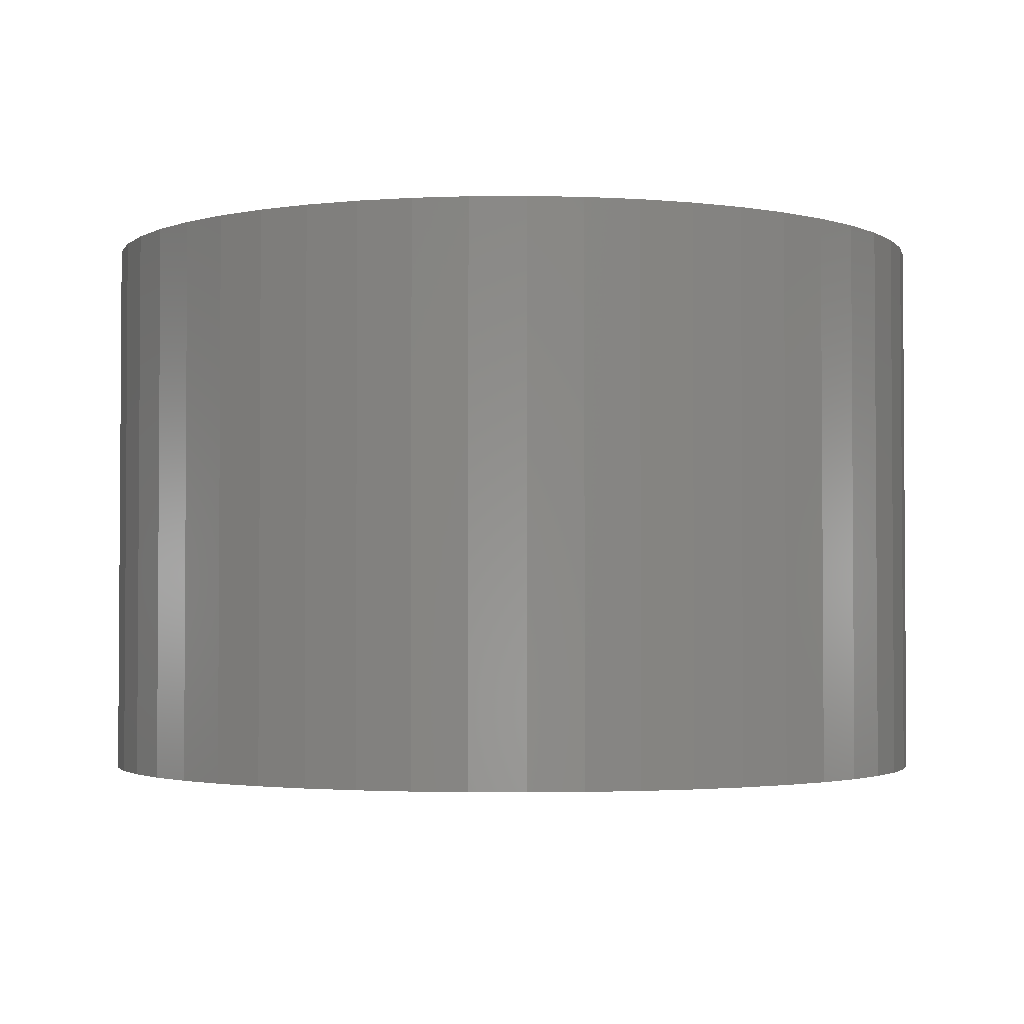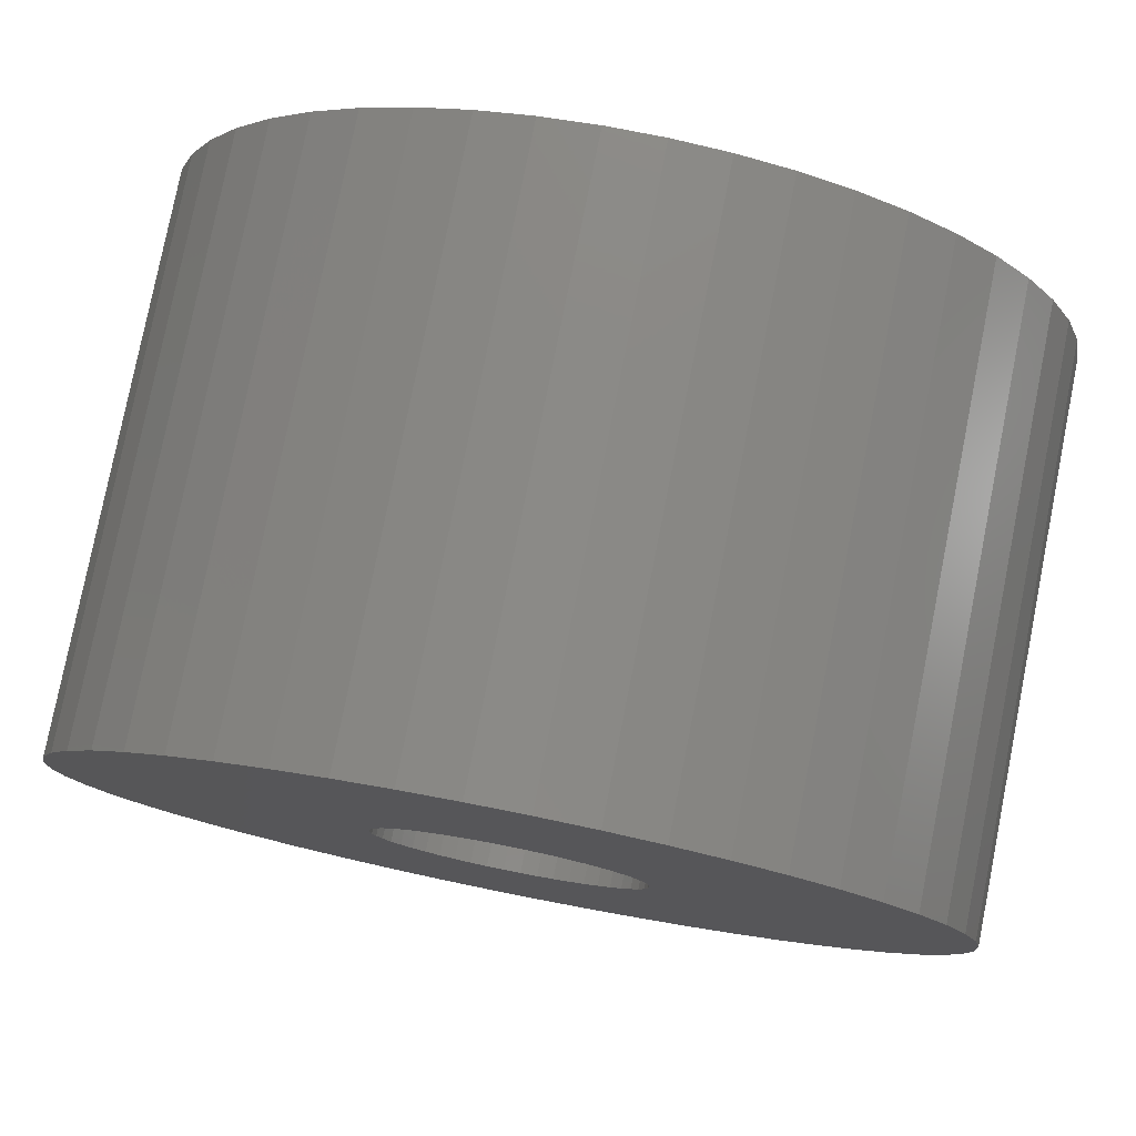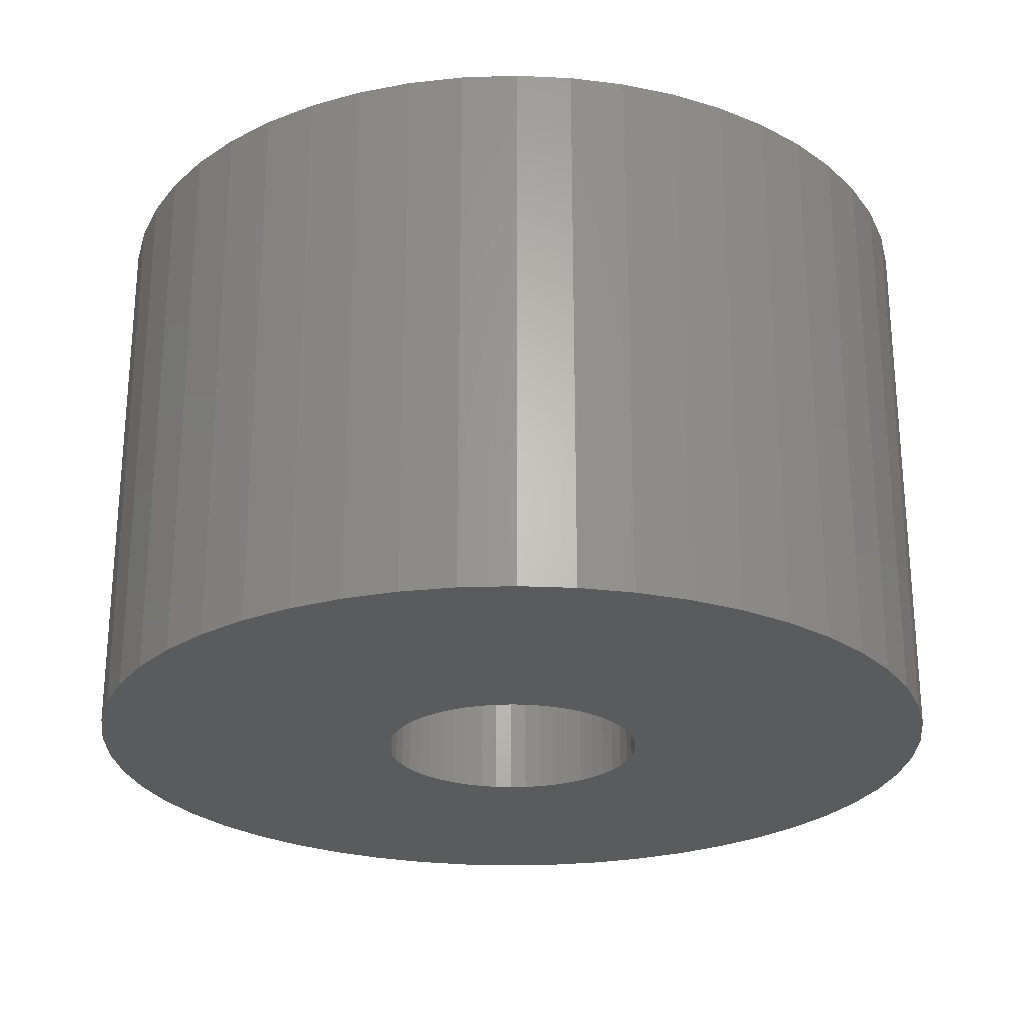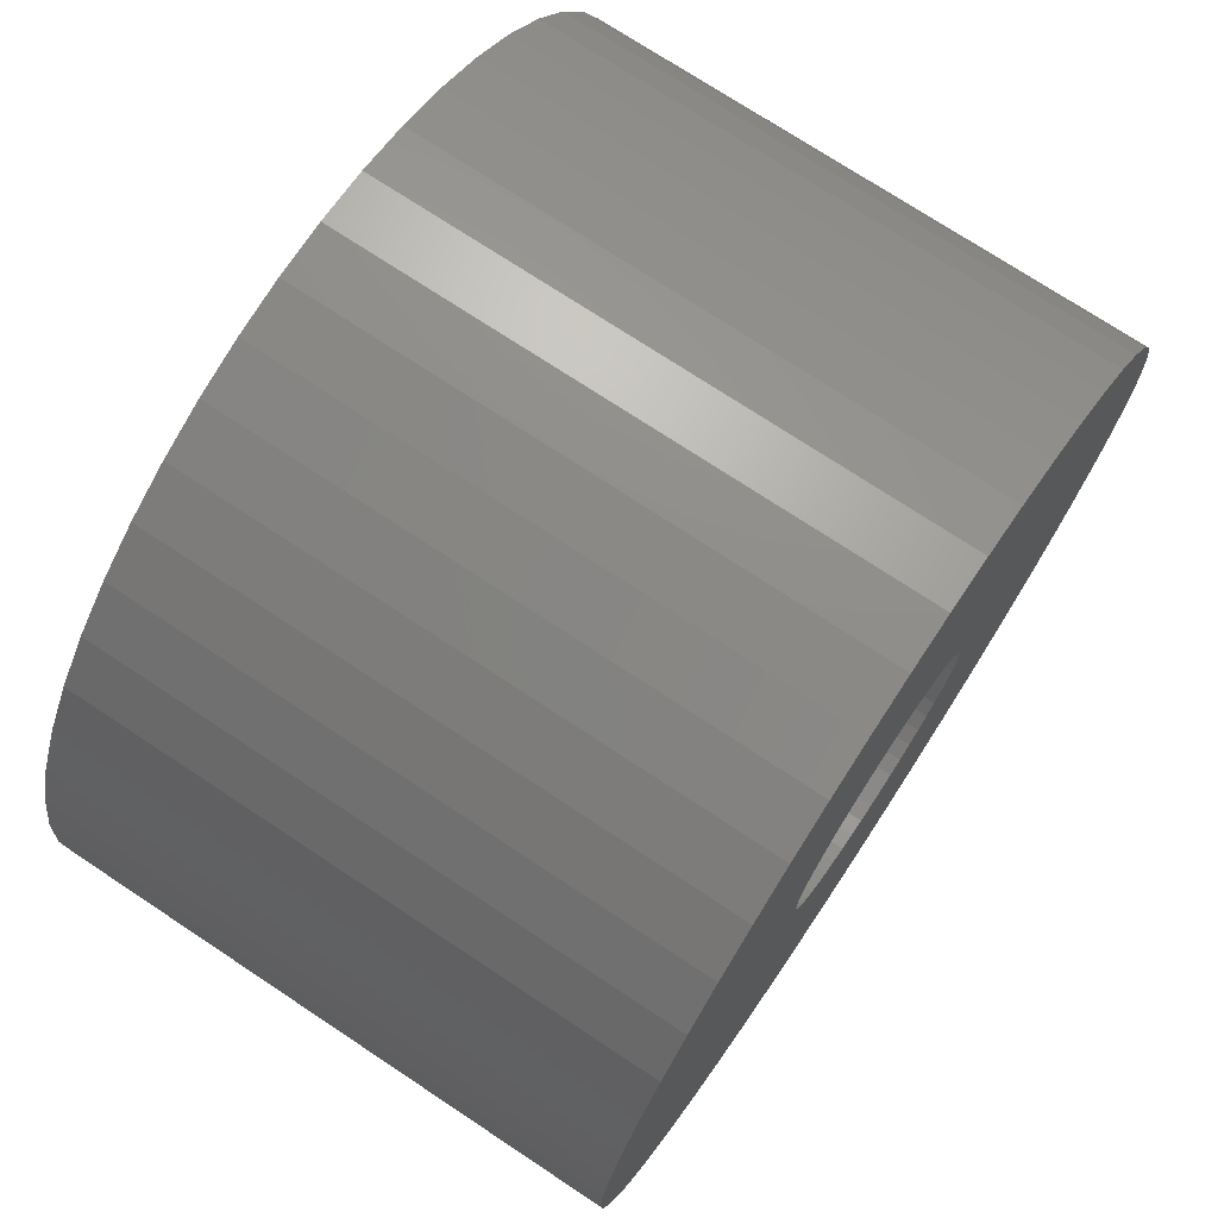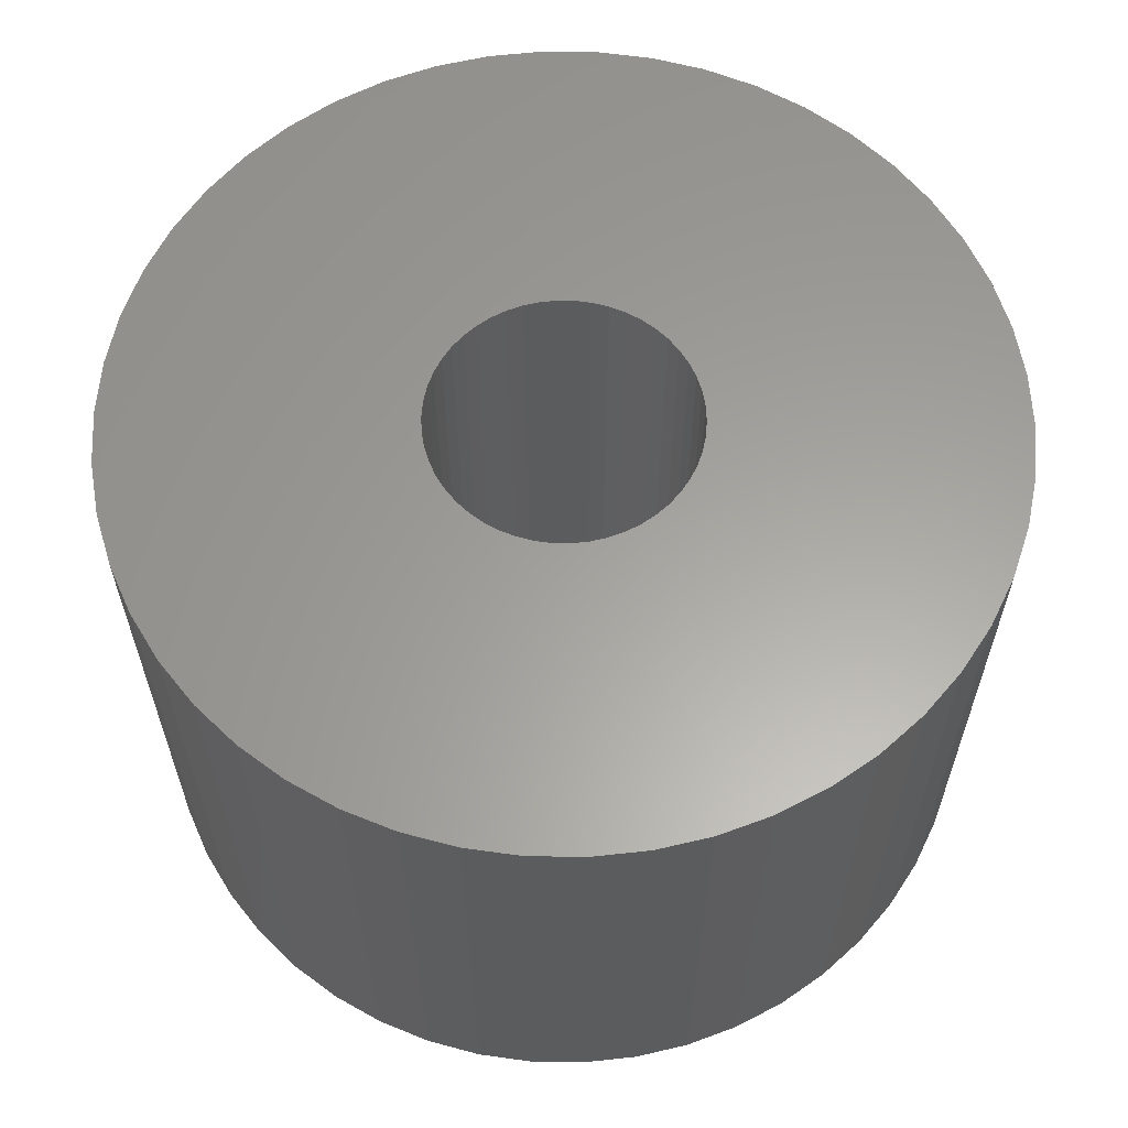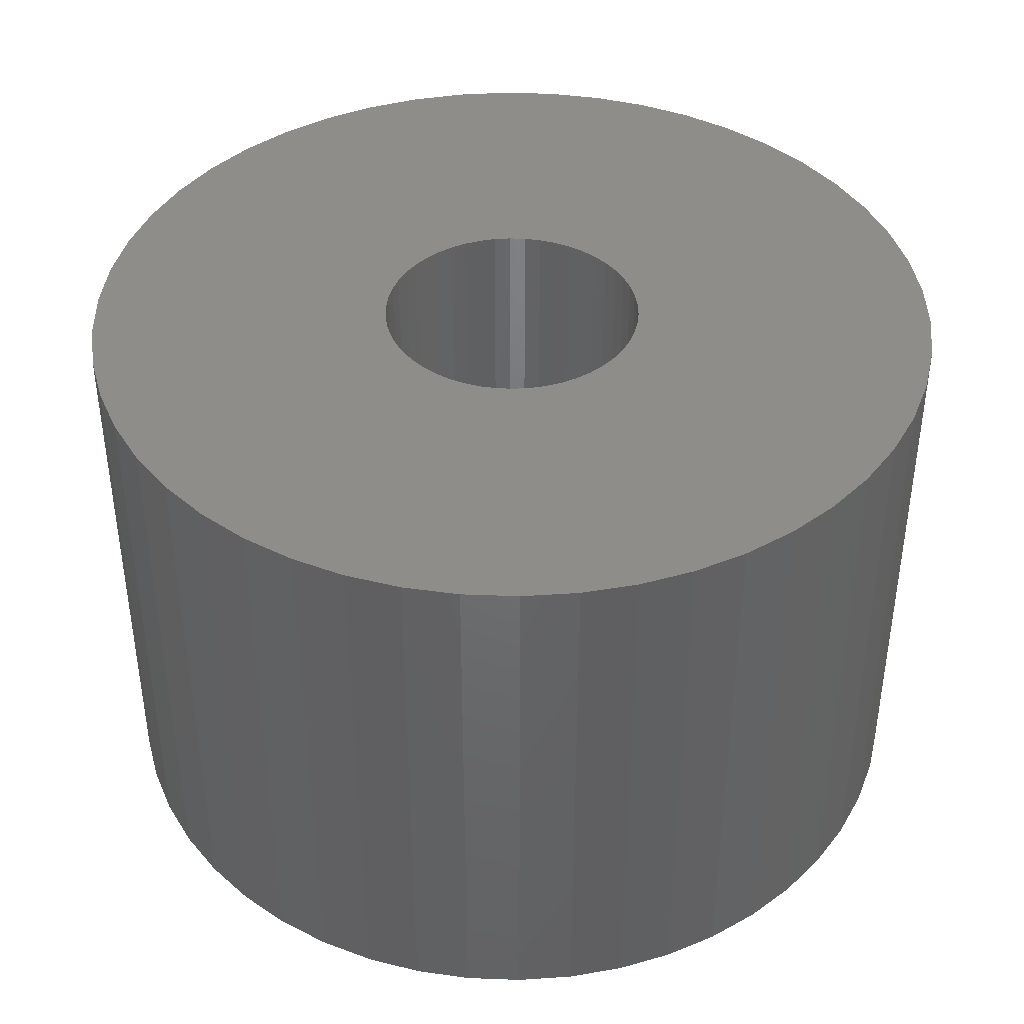
<metadata>
{"format":"stl","ext":"stl","renderer":"f3d","projection":"perspective","resolution":1024,"background":"white","views":[{"elev":-2.4,"azim":1.8,"up":"+Z"},{"elev":78.9,"azim":11.2,"up":"+Y"},{"elev":-25.3,"azim":-133.8,"up":"+Z"},{"elev":73.5,"azim":123.5,"up":"+Y"},{"elev":61.3,"azim":0.9,"up":"+Z"},{"elev":41.2,"azim":-155.8,"up":"+Z"}]}
</metadata>
<code>
# stl→obj: 200 verts, 400 faces
v 14 0 9
v 13.89 1.755 -9
v 13.89 1.755 9
v 14 0 -9
v -14 0 -9
v -13.89 1.755 9
v -13.89 1.755 -9
v -14 0 9
v 0.8791 13.97 -9
v -0.8791 13.97 9
v 0.8791 13.97 9
v -0.8791 13.97 -9
v 10.21 9.584 -9
v 8.924 10.79 9
v 10.21 9.584 9
v 8.924 10.79 -9
v -8.924 10.79 -9
v -10.21 9.584 9
v -8.924 10.79 9
v -10.21 9.584 -9
v -4.326 13.31 -9
v -5.961 12.67 9
v -4.326 13.31 9
v -5.961 12.67 -9
v 13.02 5.154 9
v 12.27 6.745 -9
v 12.27 6.745 9
v 13.02 5.154 -9
v 5.961 12.67 -9
v 4.326 13.31 9
v 5.961 12.67 9
v 4.326 13.31 -9
v 7.502 11.82 9
v 7.502 11.82 -9
v -12.27 6.745 -9
v -11.33 8.229 9
v -11.33 8.229 -9
v -12.27 6.745 9
v -13.56 3.482 9
v -13.56 3.482 -9
v -7.502 11.82 -9
v -7.502 11.82 9
v -2.623 13.75 9
v -2.623 13.75 -9
v 10.21 -9.584 9
v 11.33 -8.229 -9
v 11.33 -8.229 9
v 10.21 -9.584 -9
v 0.8791 -13.97 -9
v 2.623 -13.75 9
v 0.8791 -13.97 9
v 2.623 -13.75 -9
v 13.56 3.482 9
v 13.56 3.482 -9
v 11.33 8.229 9
v 11.33 8.229 -9
v 2.623 13.75 9
v 2.623 13.75 -9
v -13.02 5.154 -9
v -13.02 5.154 9
v 4.25 0 9
v 4.216 0.5327 9
v 13.89 -1.755 9
v 4.116 1.057 9
v 4.216 -0.5327 9
v 3.952 1.565 9
v 13.56 -3.482 9
v 3.724 2.047 9
v 4.116 -1.057 9
v 3.438 2.498 9
v 13.02 -5.154 9
v 3.098 2.909 9
v 3.952 -1.565 9
v 2.709 3.275 9
v 12.27 -6.745 9
v 2.277 3.588 9
v 3.724 -2.047 9
v 1.81 3.846 9
v 3.438 -2.498 9
v 1.313 4.042 9
v 0.7964 4.175 9
v 0.2669 4.242 9
v -0.2669 4.242 9
v -0.7964 4.175 9
v -1.313 4.042 9
v -1.81 3.846 9
v -2.277 3.588 9
v -2.709 3.275 9
v -3.098 2.909 9
v -3.438 2.498 9
v 3.098 -2.909 9
v 8.924 -10.79 9
v 2.709 -3.275 9
v 7.502 -11.82 9
v 2.277 -3.588 9
v 5.961 -12.67 9
v 1.81 -3.846 9
v 4.326 -13.31 9
v 1.313 -4.042 9
v 0.7964 -4.175 9
v 0.2669 -4.242 9
v -0.2669 -4.242 9
v -0.8791 -13.97 9
v -0.7964 -4.175 9
v -2.623 -13.75 9
v -1.313 -4.042 9
v -4.326 -13.31 9
v -1.81 -3.846 9
v -5.961 -12.67 9
v -2.277 -3.588 9
v -7.502 -11.82 9
v -2.709 -3.275 9
v -8.924 -10.79 9
v -3.098 -2.909 9
v -10.21 -9.584 9
v -3.438 -2.498 9
v -11.33 -8.229 9
v -3.724 -2.047 9
v -12.27 -6.745 9
v -3.952 -1.565 9
v -13.02 -5.154 9
v -4.116 -1.057 9
v -13.56 -3.482 9
v -4.216 -0.5327 9
v -13.89 -1.755 9
v -4.25 0 9
v -3.724 2.047 9
v -3.952 1.565 9
v -4.116 1.057 9
v -4.216 0.5327 9
v 13.89 -1.755 -9
v 7.502 -11.82 -9
v 8.924 -10.79 -9
v -7.502 -11.82 -9
v -5.961 -12.67 -9
v -13.89 -1.755 -9
v -13.02 -5.154 -9
v -13.56 -3.482 -9
v 4.326 -13.31 -9
v 5.961 -12.67 -9
v 13.56 -3.482 -9
v 13.02 -5.154 -9
v 12.27 -6.745 -9
v -2.623 -13.75 -9
v -0.8791 -13.97 -9
v -10.21 -9.584 -9
v -8.924 -10.79 -9
v -11.33 -8.229 -9
v -12.27 -6.745 -9
v 4.25 0 -9
v 4.216 -0.5327 -9
v 4.116 -1.057 -9
v 4.216 0.5327 -9
v 3.952 -1.565 -9
v 3.724 -2.047 -9
v 4.116 1.057 -9
v 3.438 -2.498 -9
v 3.098 -2.909 -9
v 3.952 1.565 -9
v 2.709 -3.275 -9
v 2.277 -3.588 -9
v 3.724 2.047 -9
v 1.81 -3.846 -9
v 3.438 2.498 -9
v 1.313 -4.042 -9
v 0.7964 -4.175 -9
v 0.2669 -4.242 -9
v -0.2669 -4.242 -9
v -0.7964 -4.175 -9
v -1.313 -4.042 -9
v -4.326 -13.31 -9
v -1.81 -3.846 -9
v -2.277 -3.588 -9
v -2.709 -3.275 -9
v -3.098 -2.909 -9
v -3.438 -2.498 -9
v 3.098 2.909 -9
v 2.709 3.275 -9
v 2.277 3.588 -9
v 1.81 3.846 -9
v 1.313 4.042 -9
v 0.7964 4.175 -9
v 0.2669 4.242 -9
v -0.2669 4.242 -9
v -0.7964 4.175 -9
v -1.313 4.042 -9
v -1.81 3.846 -9
v -2.277 3.588 -9
v -2.709 3.275 -9
v -3.098 2.909 -9
v -3.438 2.498 -9
v -3.724 2.047 -9
v -3.952 1.565 -9
v -4.116 1.057 -9
v -4.216 0.5327 -9
v -4.25 0 -9
v -3.724 -2.047 -9
v -3.952 -1.565 -9
v -4.116 -1.057 -9
v -4.216 -0.5327 -9
f 1 2 3
f 2 1 4
f 5 6 7
f 6 5 8
f 9 10 11
f 10 9 12
f 13 14 15
f 14 13 16
f 17 18 19
f 18 17 20
f 21 22 23
f 22 21 24
f 25 26 27
f 26 25 28
f 29 30 31
f 30 29 32
f 16 33 14
f 33 16 34
f 35 36 37
f 36 35 38
f 37 18 20
f 18 37 36
f 7 39 40
f 39 7 6
f 41 19 42
f 19 41 17
f 12 43 10
f 43 12 44
f 45 46 47
f 46 45 48
f 49 50 51
f 50 49 52
f 53 28 25
f 28 53 54
f 3 54 53
f 54 3 2
f 55 13 15
f 13 55 56
f 27 56 55
f 56 27 26
f 32 57 30
f 57 32 58
f 58 11 57
f 11 58 9
f 34 31 33
f 31 34 29
f 59 38 35
f 38 59 60
f 61 1 3
f 62 3 53
f 1 61 63
f 64 53 25
f 65 63 61
f 66 25 27
f 63 65 67
f 68 27 55
f 69 67 65
f 70 55 15
f 67 69 71
f 72 15 14
f 73 71 69
f 74 14 33
f 71 73 75
f 76 33 31
f 77 75 73
f 78 31 30
f 75 77 47
f 79 47 77
f 3 62 61
f 53 64 62
f 25 66 64
f 27 68 66
f 55 70 68
f 15 72 70
f 14 74 72
f 80 30 57
f 33 76 74
f 31 78 76
f 30 80 78
f 81 57 11
f 57 81 80
f 11 82 81
f 11 83 82
f 10 83 11
f 83 10 84
f 43 84 10
f 84 43 85
f 23 85 43
f 85 23 86
f 22 86 23
f 86 22 87
f 42 87 22
f 87 42 88
f 19 88 42
f 88 19 89
f 18 89 19
f 36 90 18
f 89 18 90
f 47 79 45
f 91 45 79
f 45 91 92
f 93 92 91
f 92 93 94
f 95 94 93
f 94 95 96
f 97 96 95
f 96 97 98
f 99 98 97
f 98 99 50
f 100 50 99
f 50 100 51
f 101 51 100
f 102 51 101
f 103 102 104
f 102 103 51
f 105 104 106
f 107 106 108
f 109 108 110
f 104 105 103
f 111 110 112
f 113 112 114
f 115 114 116
f 117 116 118
f 119 118 120
f 121 120 122
f 123 122 124
f 106 107 105
f 125 124 126
f 90 36 127
f 38 127 36
f 108 109 107
f 127 38 128
f 110 111 109
f 60 128 38
f 112 113 111
f 128 60 129
f 114 115 113
f 39 129 60
f 116 117 115
f 129 39 130
f 118 119 117
f 6 130 39
f 120 121 119
f 130 6 126
f 122 123 121
f 8 126 6
f 124 125 123
f 126 8 125
f 44 23 43
f 23 44 21
f 63 4 1
f 4 63 131
f 132 92 94
f 92 132 133
f 134 109 111
f 109 134 135
f 136 8 5
f 8 136 125
f 137 123 138
f 123 137 121
f 133 45 92
f 45 133 48
f 139 96 98
f 96 139 140
f 52 98 50
f 98 52 139
f 40 60 59
f 60 40 39
f 24 42 22
f 42 24 41
f 71 141 67
f 141 71 142
f 67 131 63
f 131 67 141
f 75 142 71
f 142 75 143
f 47 143 75
f 143 47 46
f 144 103 105
f 103 144 145
f 146 113 115
f 113 146 147
f 146 117 148
f 117 146 115
f 149 121 137
f 121 149 119
f 138 125 136
f 125 138 123
f 150 4 131
f 151 131 141
f 4 150 2
f 152 141 142
f 153 2 150
f 154 142 143
f 2 153 54
f 155 143 46
f 156 54 153
f 157 46 48
f 54 156 28
f 158 48 133
f 159 28 156
f 160 133 132
f 28 159 26
f 161 132 140
f 162 26 159
f 163 140 139
f 26 162 56
f 164 56 162
f 131 151 150
f 141 152 151
f 142 154 152
f 143 155 154
f 46 157 155
f 48 158 157
f 133 160 158
f 165 139 52
f 132 161 160
f 140 163 161
f 139 165 163
f 166 52 49
f 52 166 165
f 49 167 166
f 49 168 167
f 145 168 49
f 168 145 169
f 144 169 145
f 169 144 170
f 171 170 144
f 170 171 172
f 135 172 171
f 172 135 173
f 134 173 135
f 173 134 174
f 147 174 134
f 174 147 175
f 146 175 147
f 148 176 146
f 175 146 176
f 56 164 13
f 177 13 164
f 13 177 16
f 178 16 177
f 16 178 34
f 179 34 178
f 34 179 29
f 180 29 179
f 29 180 32
f 181 32 180
f 32 181 58
f 182 58 181
f 58 182 9
f 183 9 182
f 184 9 183
f 12 184 185
f 184 12 9
f 44 185 186
f 21 186 187
f 24 187 188
f 185 44 12
f 41 188 189
f 17 189 190
f 20 190 191
f 37 191 192
f 35 192 193
f 59 193 194
f 40 194 195
f 186 21 44
f 7 195 196
f 176 148 197
f 149 197 148
f 187 24 21
f 197 149 198
f 188 41 24
f 137 198 149
f 189 17 41
f 198 137 199
f 190 20 17
f 138 199 137
f 191 37 20
f 199 138 200
f 192 35 37
f 136 200 138
f 193 59 35
f 200 136 196
f 194 40 59
f 5 196 136
f 195 7 40
f 196 5 7
f 140 94 96
f 94 140 132
f 145 51 103
f 51 145 49
f 147 111 113
f 111 147 134
f 148 119 149
f 119 148 117
f 171 105 107
f 105 171 144
f 135 107 109
f 107 135 171
f 129 193 128
f 193 129 194
f 162 70 164
f 70 162 68
f 182 80 81
f 80 182 181
f 181 78 80
f 78 181 180
f 187 85 86
f 85 187 186
f 128 192 127
f 192 128 193
f 151 61 150
f 61 151 65
f 161 97 95
f 97 161 163
f 179 74 76
f 74 179 178
f 90 190 89
f 190 90 191
f 188 86 87
f 86 188 187
f 185 83 84
f 83 185 184
f 189 87 88
f 87 189 188
f 150 62 153
f 62 150 61
f 160 95 93
f 95 160 161
f 157 77 155
f 77 157 79
f 169 106 104
f 106 169 170
f 178 72 74
f 72 178 177
f 184 82 83
f 82 184 183
f 180 76 78
f 76 180 179
f 126 195 130
f 195 126 196
f 130 194 129
f 194 130 195
f 127 191 90
f 191 127 192
f 186 84 85
f 84 186 185
f 190 88 89
f 88 190 189
f 152 65 151
f 65 152 69
f 116 197 118
f 197 116 176
f 166 101 100
f 101 166 167
f 159 68 162
f 68 159 66
f 156 66 159
f 66 156 64
f 153 64 156
f 64 153 62
f 164 72 177
f 72 164 70
f 183 81 82
f 81 183 182
f 154 69 152
f 69 154 73
f 155 73 154
f 73 155 77
f 168 104 102
f 104 168 169
f 124 196 126
f 196 124 200
f 118 198 120
f 198 118 197
f 120 199 122
f 199 120 198
f 114 176 116
f 176 114 175
f 158 93 91
f 93 158 160
f 173 112 110
f 112 173 174
f 167 102 101
f 102 167 168
f 122 200 124
f 200 122 199
f 174 114 112
f 114 174 175
f 165 100 99
f 100 165 166
f 163 99 97
f 99 163 165
f 158 79 157
f 79 158 91
f 172 110 108
f 110 172 173
f 170 108 106
f 108 170 172

</code>
